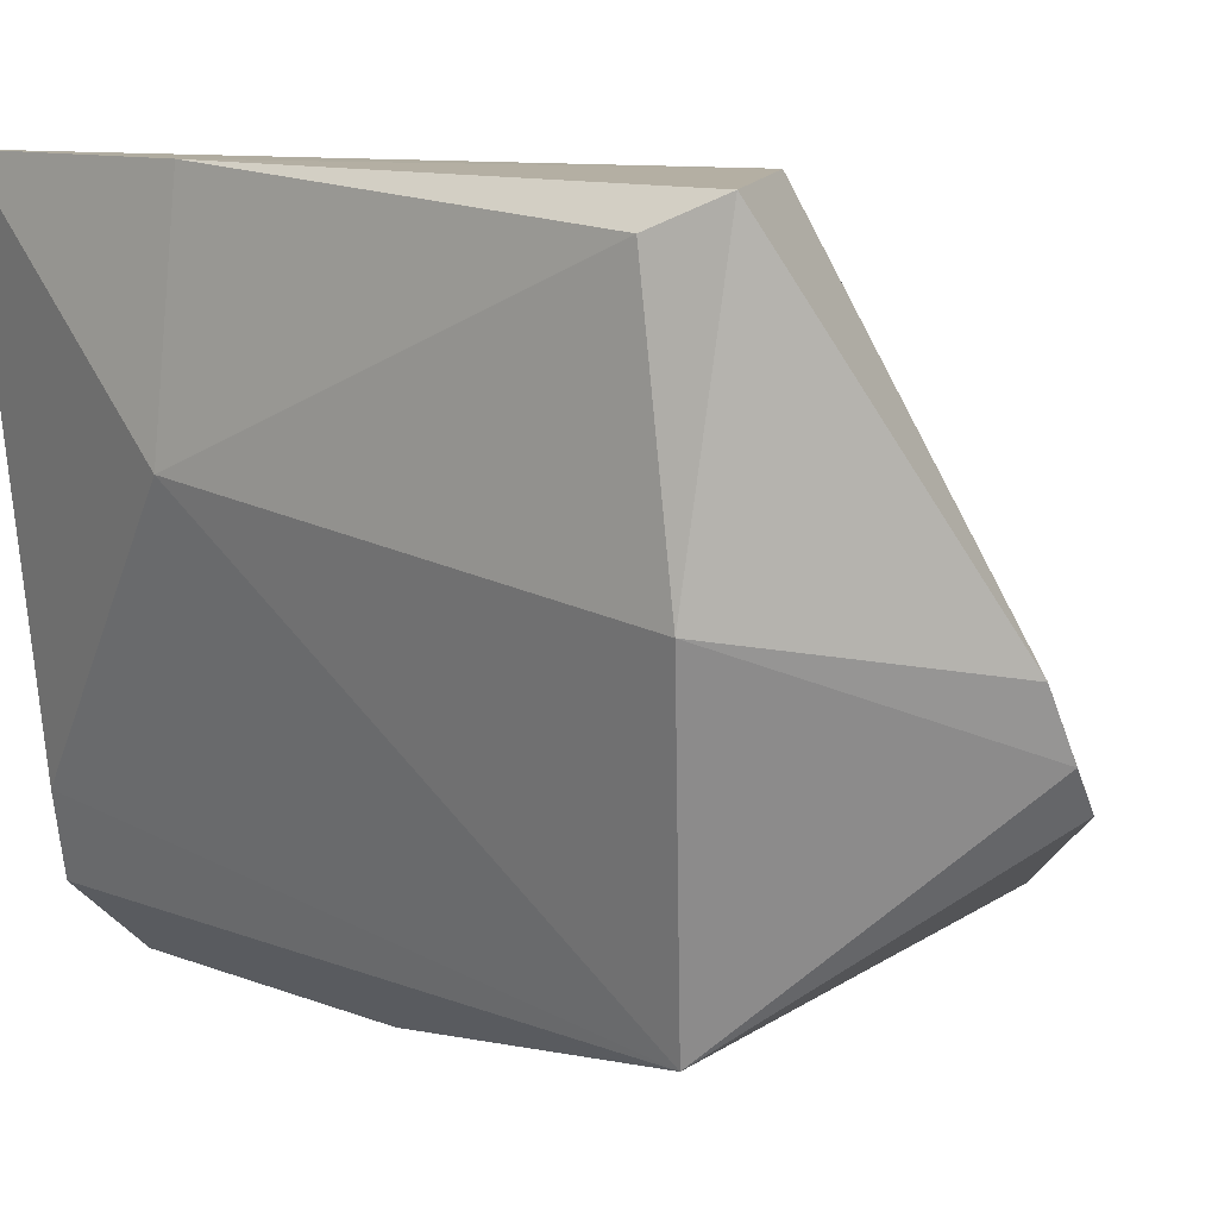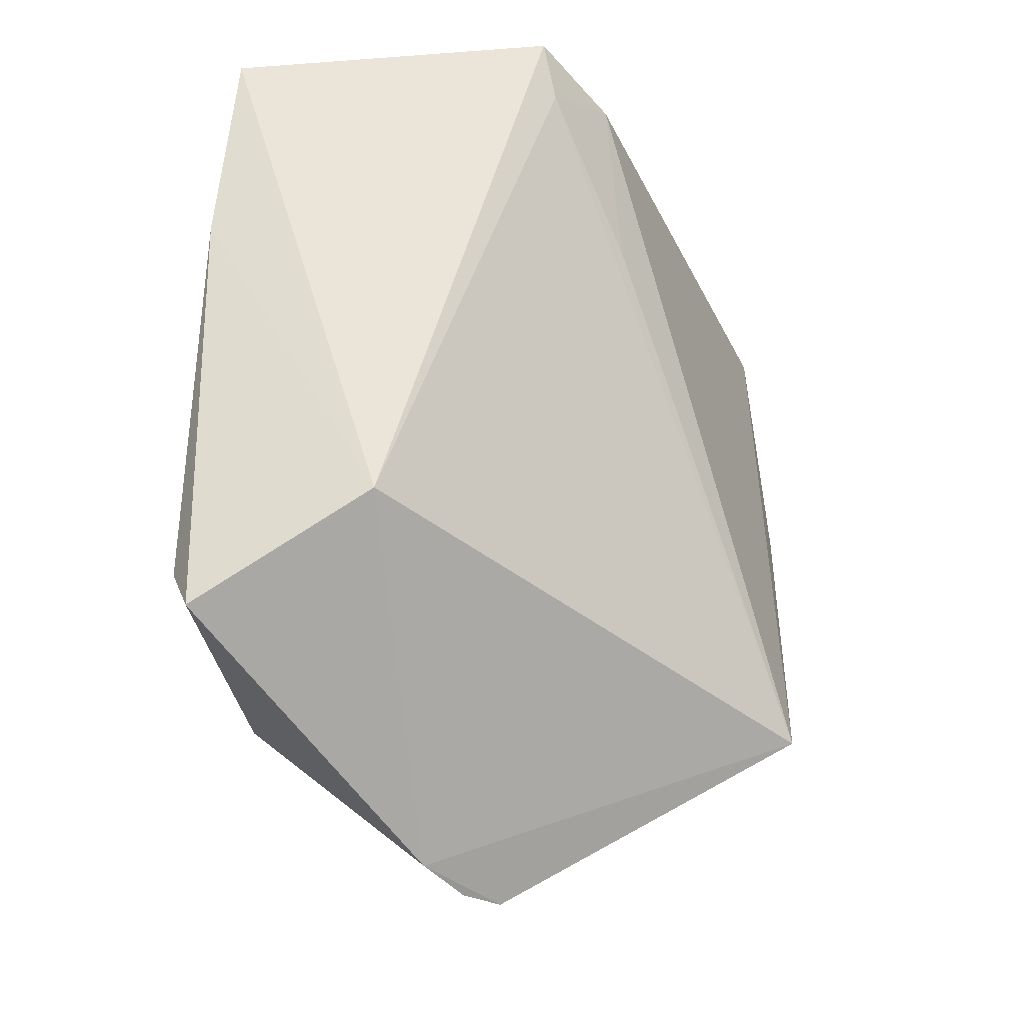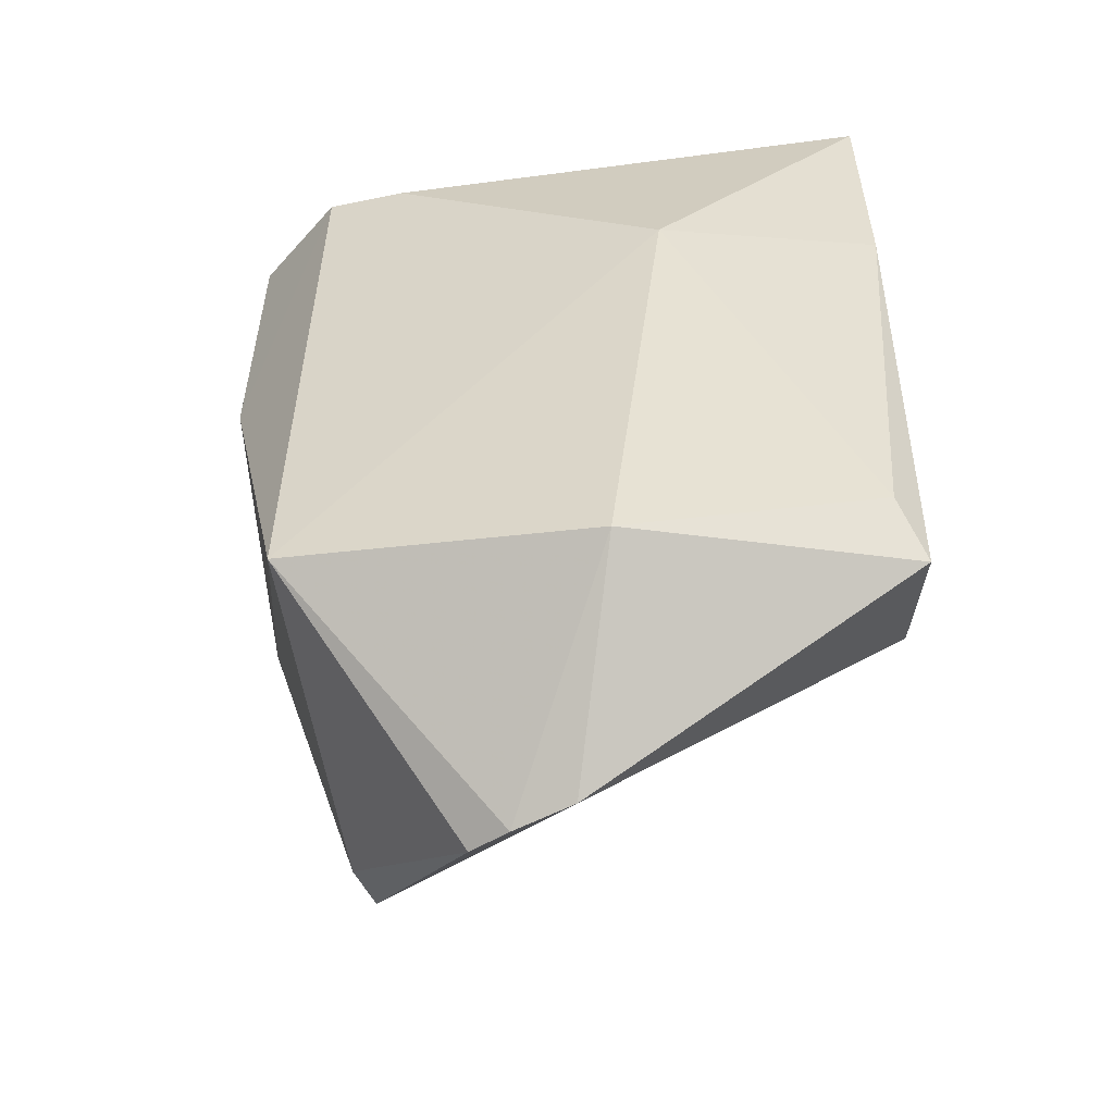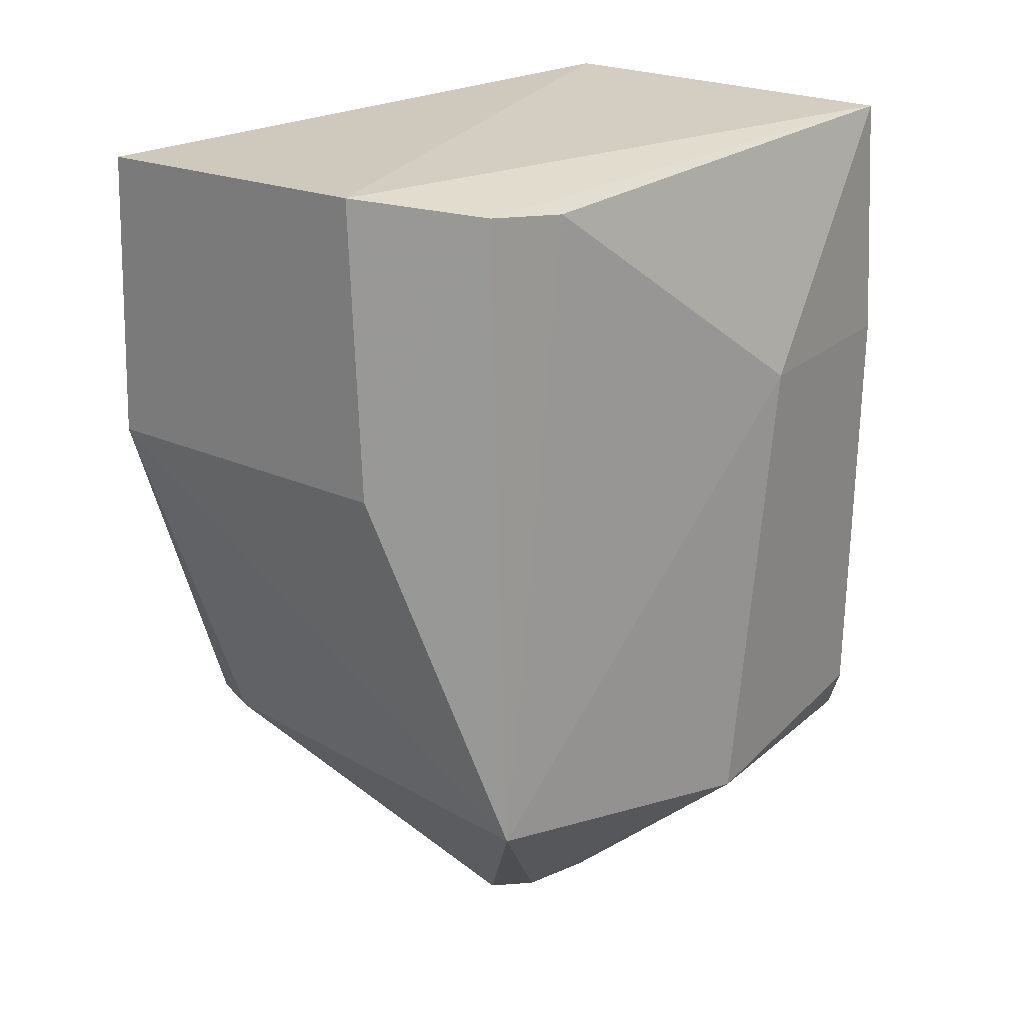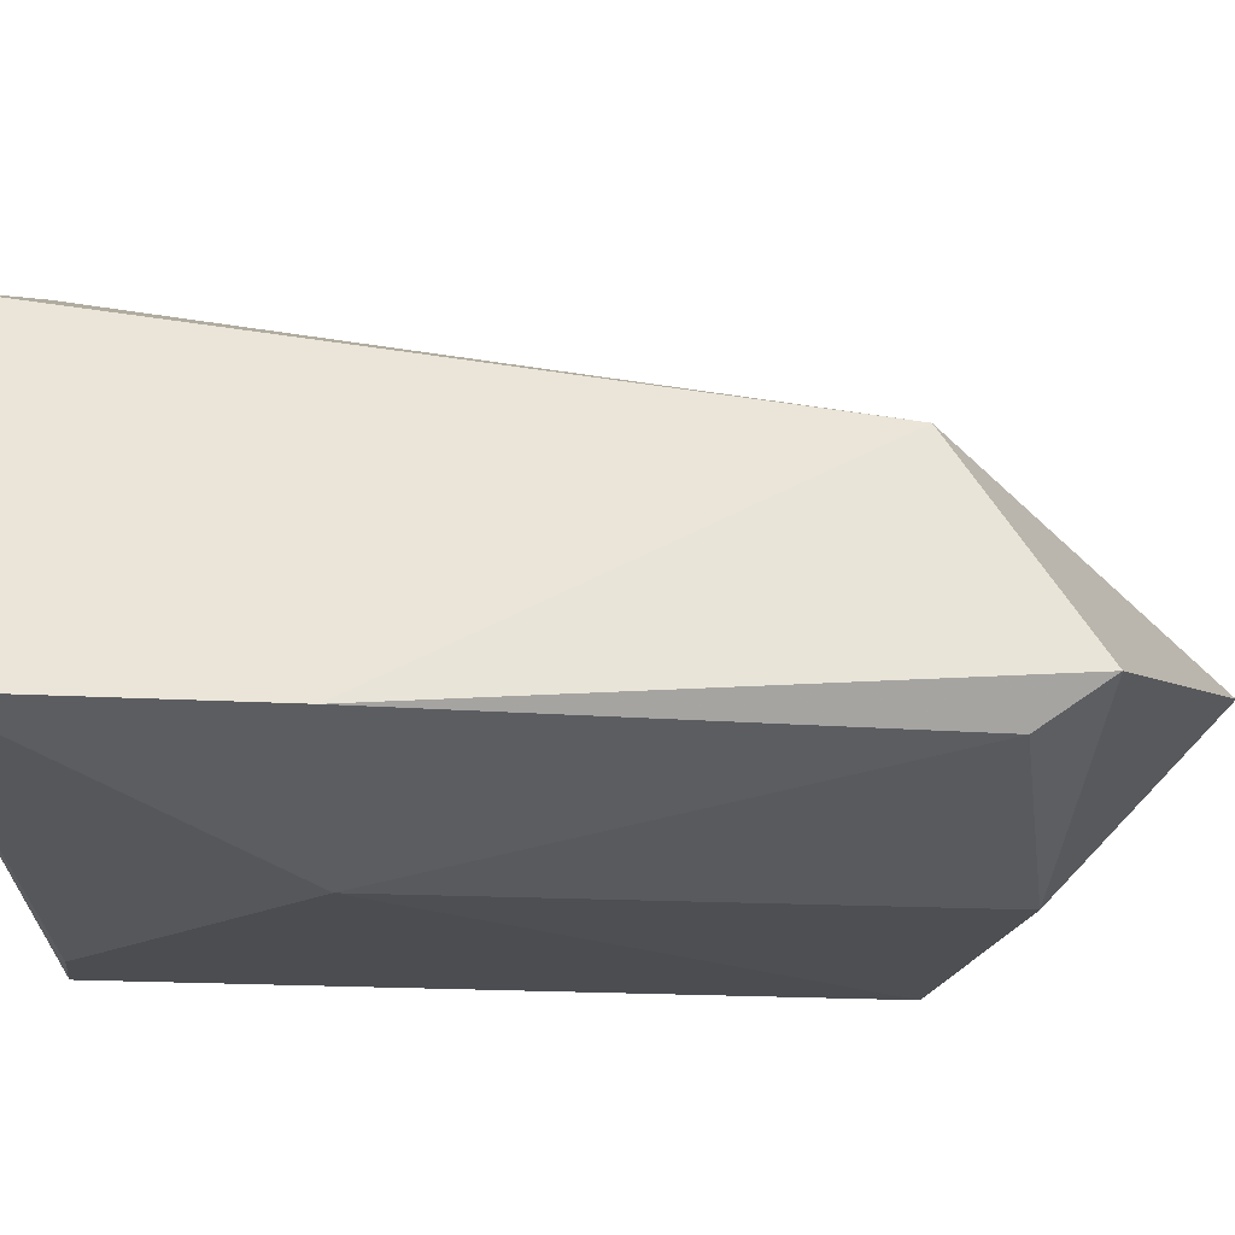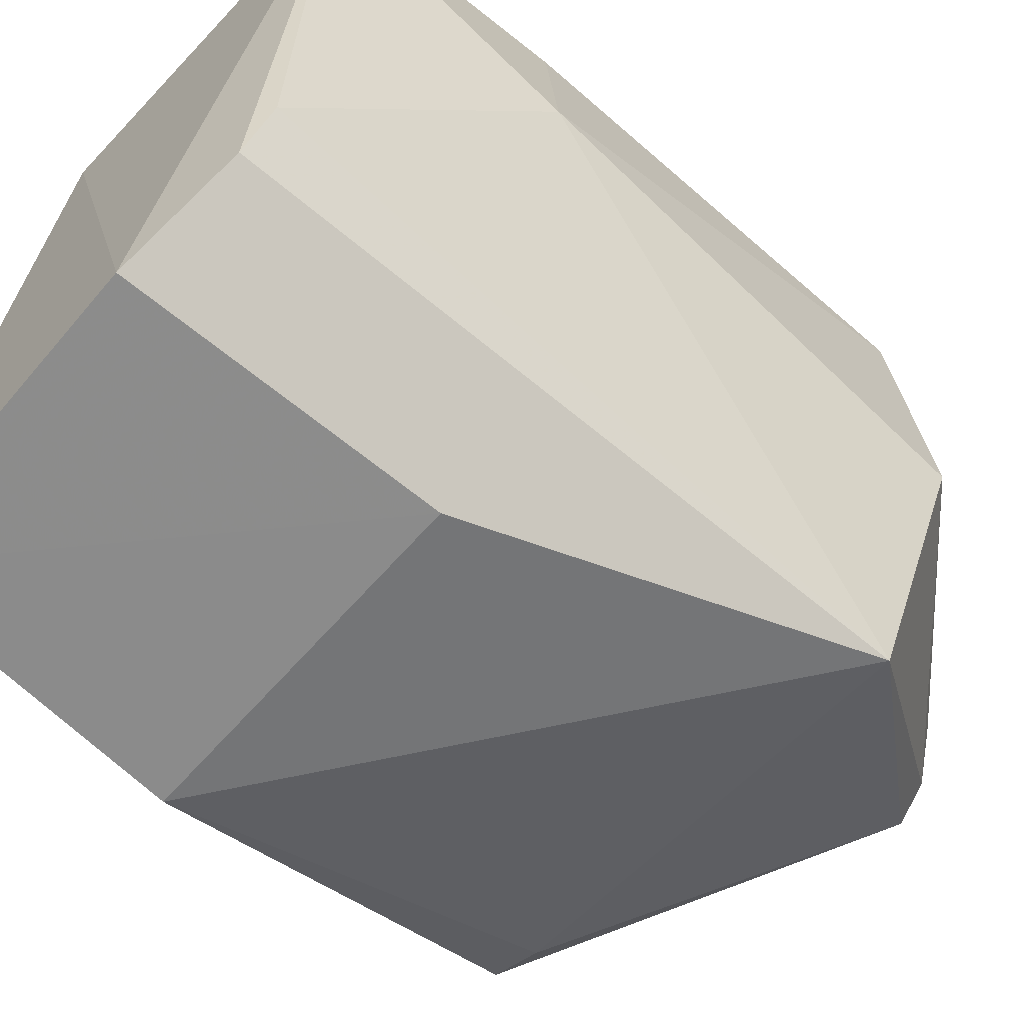
<metadata>
{"format":"obj","ext":"obj","renderer":"f3d","projection":"perspective","resolution":1024,"background":"white","views":[{"elev":10.9,"azim":130.6,"up":"+Y"},{"elev":-36.3,"azim":-166.2,"up":"+Z"},{"elev":-50.5,"azim":91.8,"up":"+Z"},{"elev":23.5,"azim":38.2,"up":"+Z"},{"elev":59.9,"azim":89.1,"up":"+Y"},{"elev":-64.5,"azim":47.9,"up":"+Y"}]}
</metadata>
<code>
v 0.04593 0.07701 0.1208
v 0.04324 0.04706 0.1196
v 0.0476 0.06044 0.078
v 0.03535 0.05479 0.06809
v 0.01737 0.03741 0.1208
v 0.04341 0.04179 0.08111
v 0.04577 0.07695 0.07667
v 0.04802 0.06387 0.1063
v 0.03585 0.03721 0.1214
v 0.01547 0.04543 0.08126
v 0.0369 0.05834 0.06853
v 0.04745 0.0753 0.08003
v 0.04196 0.04221 0.1202
v 0.02552 0.07337 0.1216
v 0.03665 0.03712 0.1035
v 0.03362 0.0525 0.06835
v 0.03493 0.07703 0.08293
v 0.04678 0.07712 0.1059
v 0.02252 0.06719 0.1205
v 0.01651 0.03739 0.1032
v 0.01849 0.04423 0.0812
v 0.02505 0.07199 0.1178
v 0.0222 0.06476 0.1094
f 6 4 3
f 8 1 2
f 8 6 3
f 8 2 6
f 11 7 3
f 11 3 4
f 12 8 3
f 12 3 7
f 13 2 1
f 13 1 9
f 13 6 2
f 14 9 1
f 14 5 9
f 15 9 5
f 15 13 9
f 15 6 13
f 16 4 6
f 16 11 4
f 16 10 11
f 17 11 10
f 17 7 11
f 17 14 1
f 18 12 7
f 18 1 8
f 18 8 12
f 18 17 1
f 18 7 17
f 19 10 5
f 19 5 14
f 20 6 15
f 20 15 5
f 20 5 10
f 21 16 6
f 21 10 16
f 21 20 10
f 21 6 20
f 22 17 10
f 22 14 17
f 22 19 14
f 23 22 10
f 23 10 19
f 23 19 22

</code>
